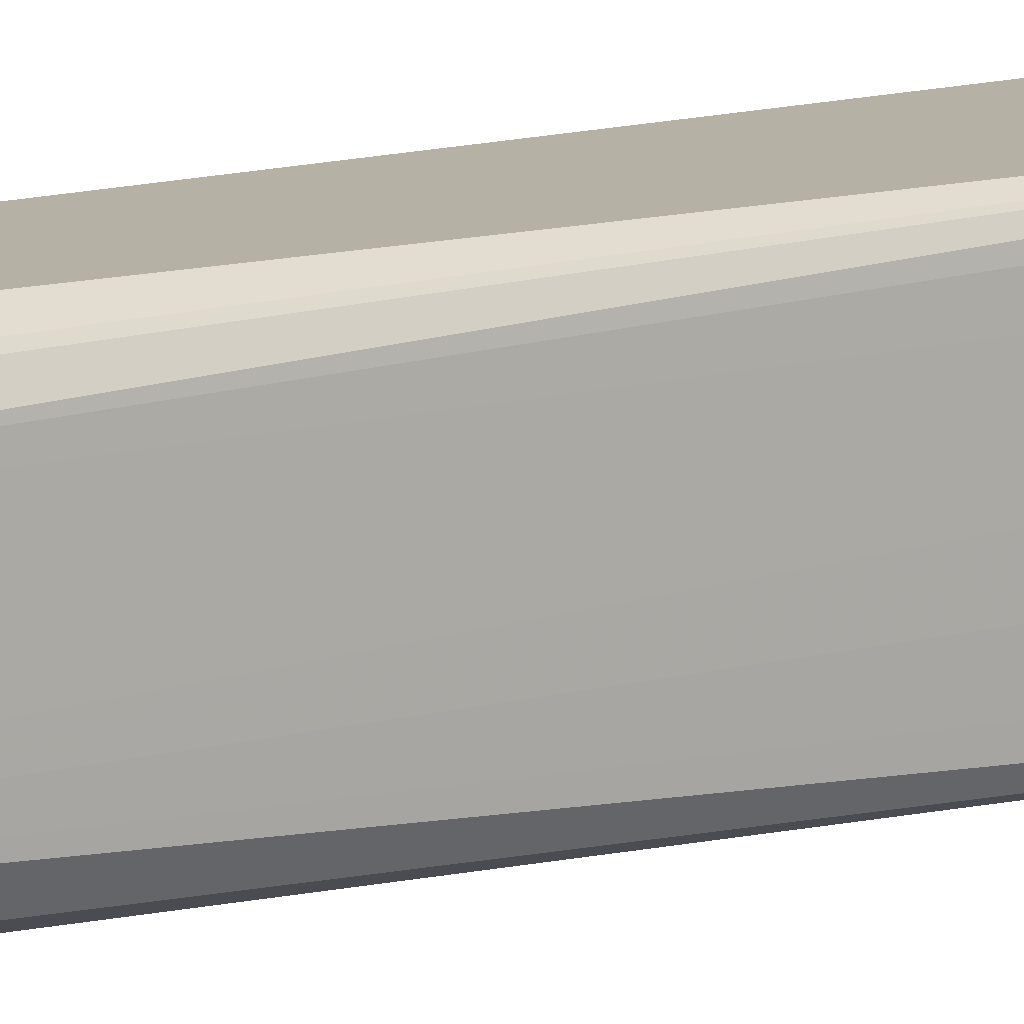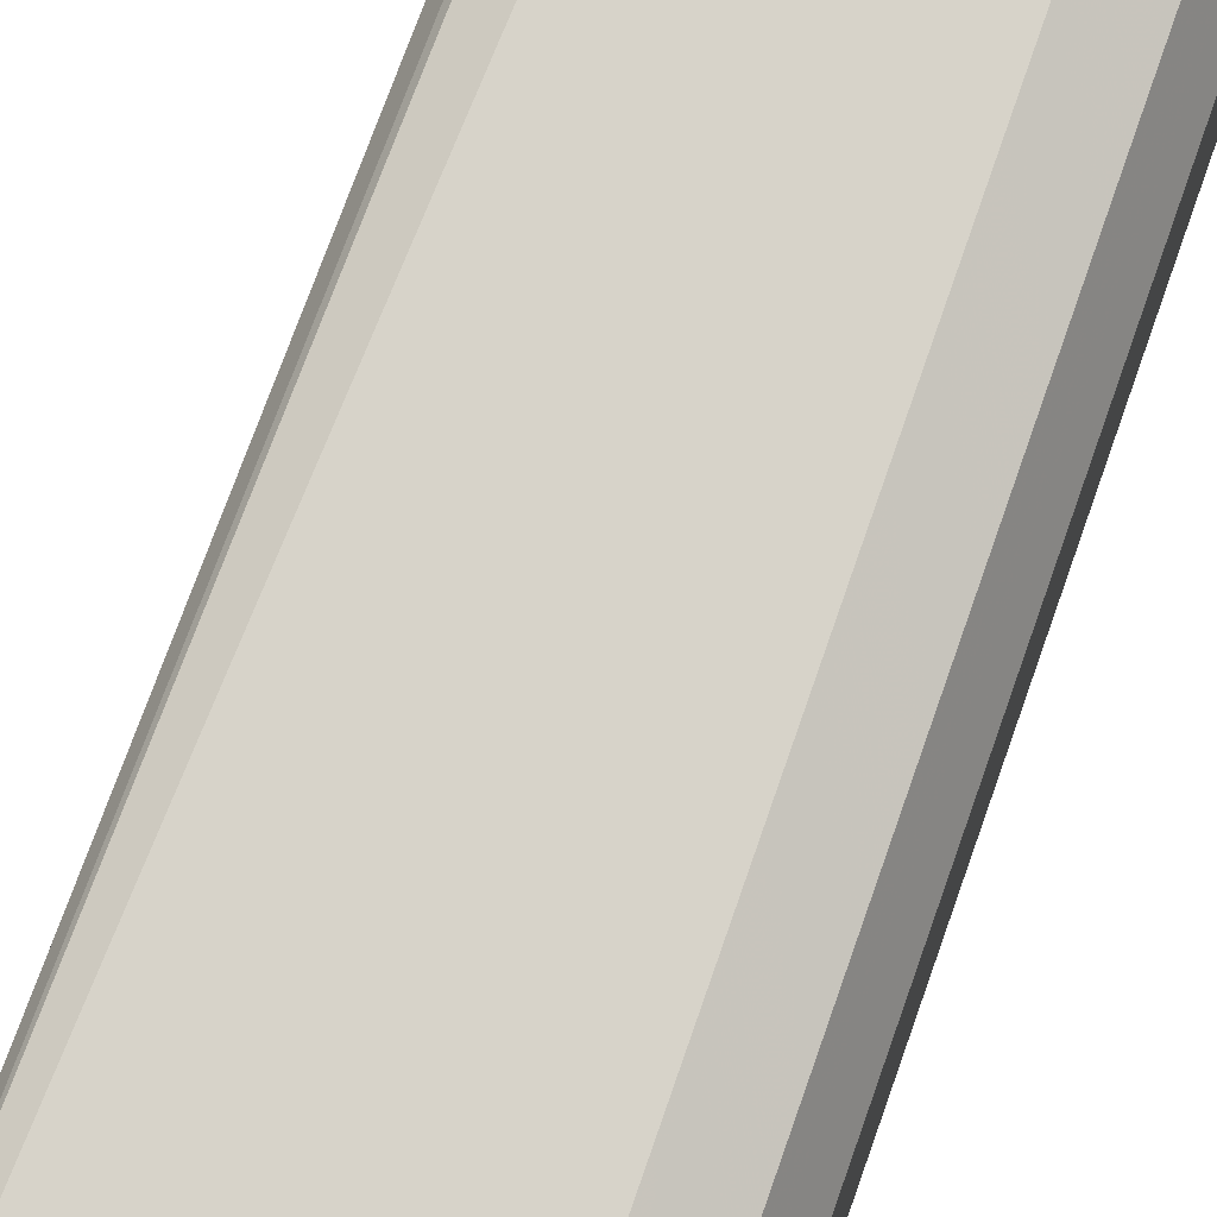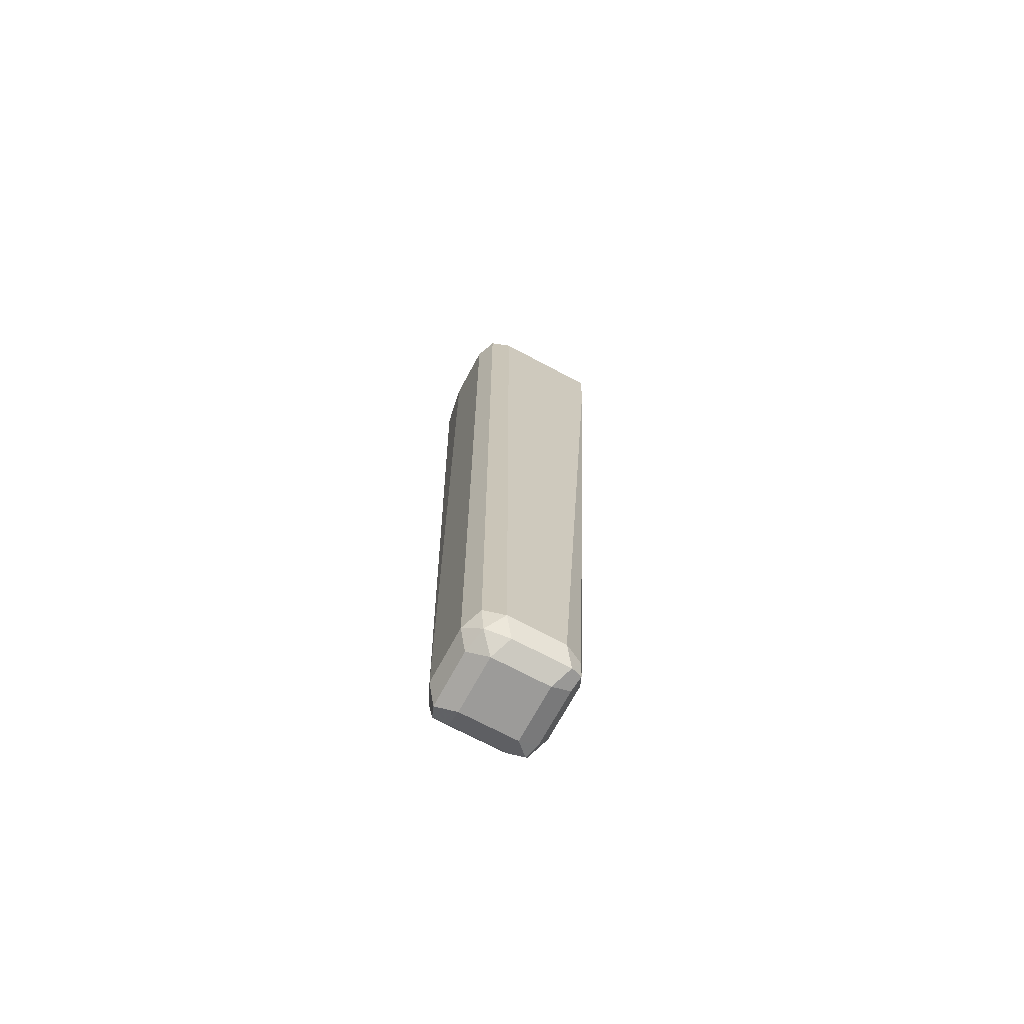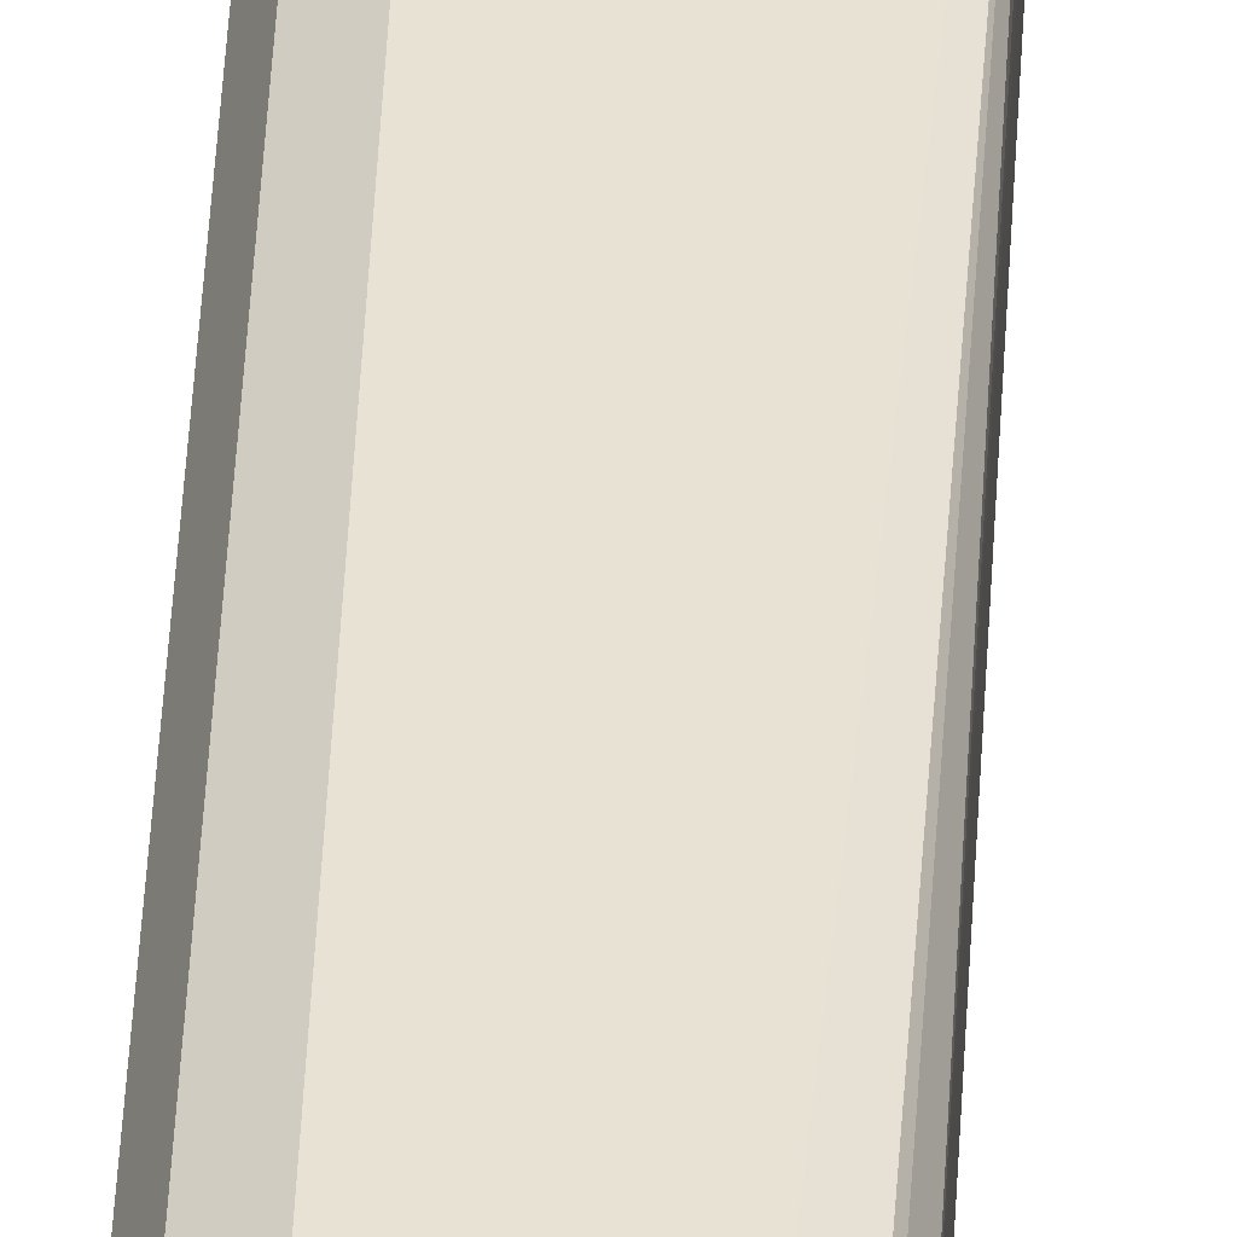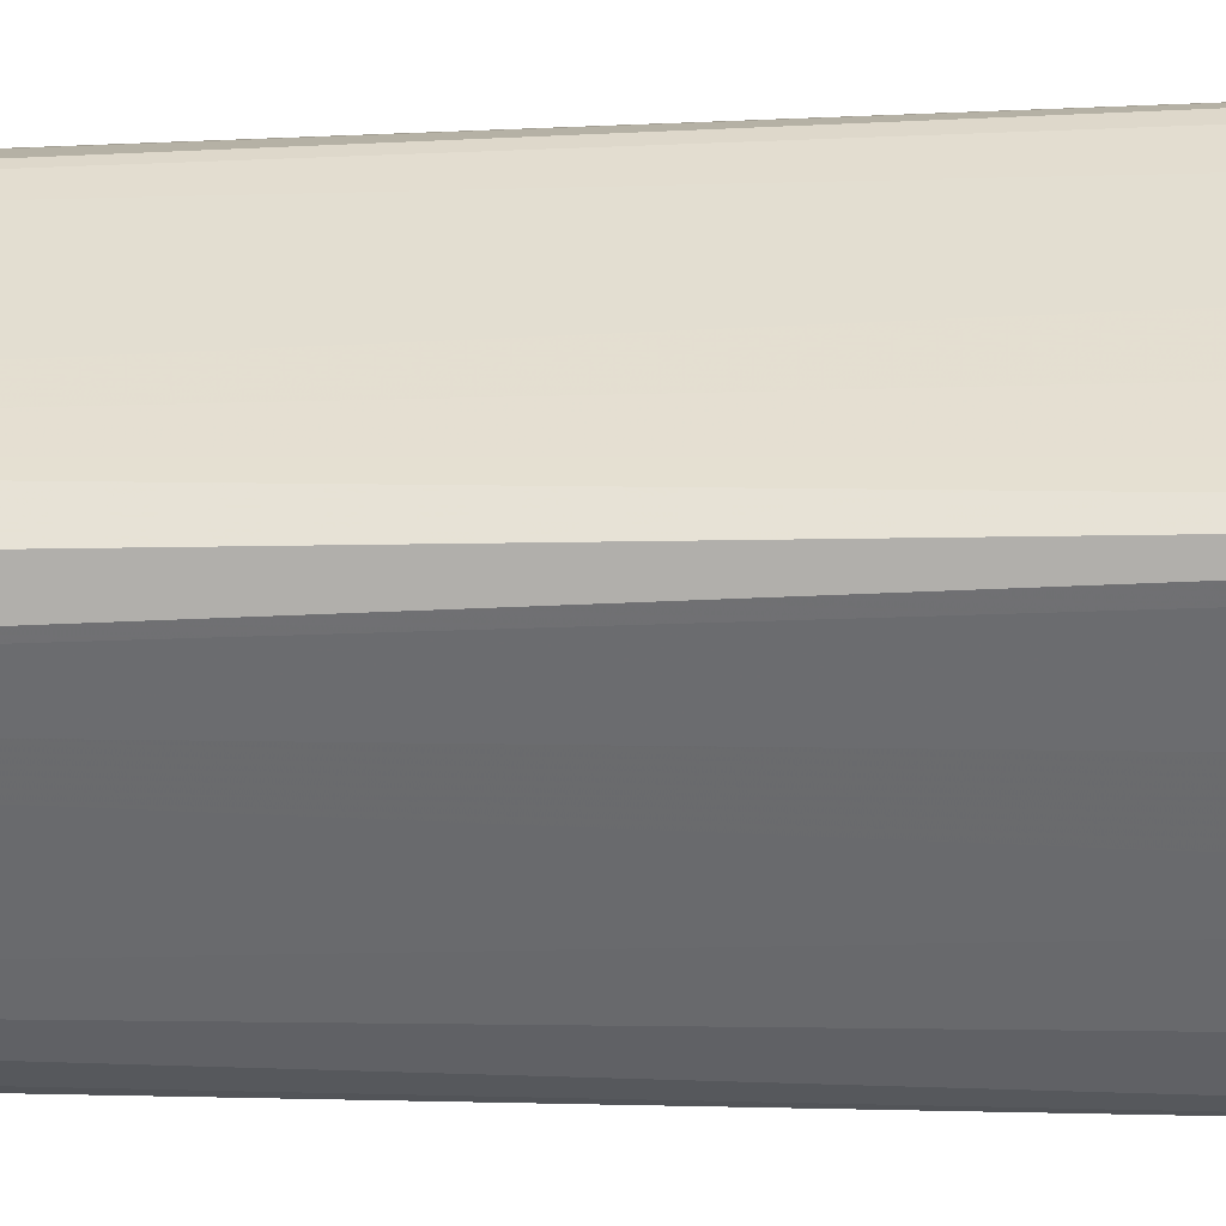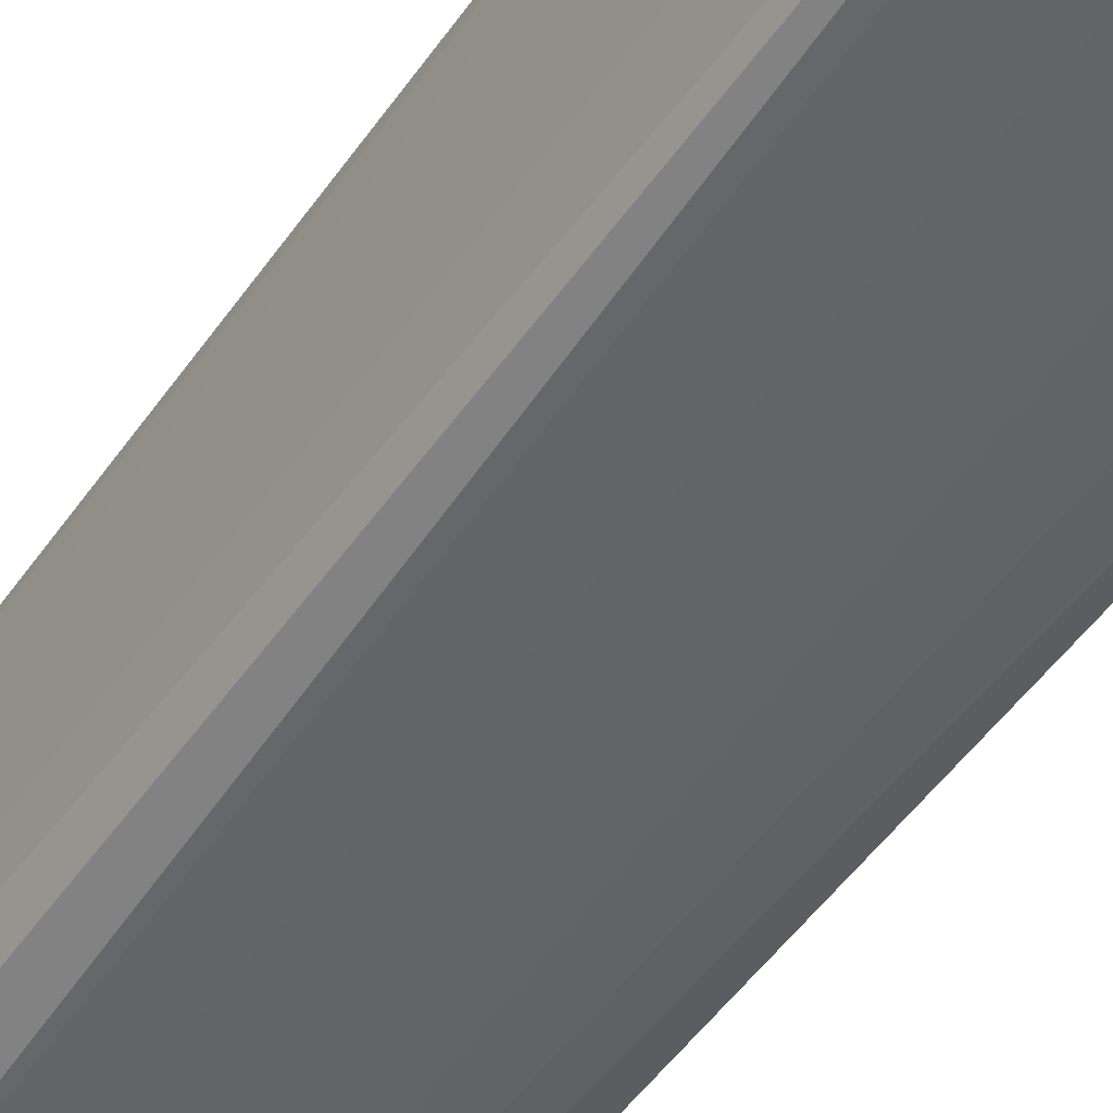
<metadata>
{"format":"obj","ext":"obj","renderer":"f3d","projection":"perspective","resolution":1024,"background":"white","views":[{"elev":12.0,"azim":54.8,"up":"+Z"},{"elev":76.3,"azim":-161.1,"up":"+Z"},{"elev":-69.9,"azim":-28.2,"up":"+Y"},{"elev":39.9,"azim":1.9,"up":"+Z"},{"elev":-53.2,"azim":90.0,"up":"+Z"},{"elev":-52.1,"azim":144.9,"up":"+Z"}]}
</metadata>
<code>
v -0.2392 0.1151 0.4289
v -0.2392 0.1255 0.408
v -0.2668 0.1255 0.408
v -0.2392 0.1255 0.3685
v -0.2392 0.06275 0.4394
v -0.2392 0.09414 0.4394
v -0.2668 -0.3923 0.4394
v -0.2563 -0.3923 0.4341
v -0.255 -0.4001 0.4315
v -0.2615 -0.4028 0.4341
v -0.2563 -0.4028 0.4237
v -0.2668 -0.408 0.4237
v -0.2929 -0.4028 0.4341
v -0.2982 -0.3923 0.4394
v -0.306 -0.4001 0.4315
v -0.2982 -0.408 0.4237
v -0.2668 -0.408 0.3923
v -0.2563 -0.4028 0.3923
v -0.2511 -0.3923 0.4237
v -0.2392 0.04981 0.4348
v -0.2392 0.04518 0.4237
v -0.2511 -0.3923 0.3923
v -0.2563 -0.3975 0.3818
v -0.2589 -0.4041 0.3845
v -0.2668 -0.4028 0.3818
v -0.2982 -0.4028 0.3818
v -0.2668 -0.3923 0.3766
v -0.2982 -0.3923 0.3766
v -0.306 -0.4001 0.3805
v -0.3086 -0.4028 0.3871
v -0.3086 -0.3923 0.3818
v -0.3138 -0.3923 0.3923
v -0.3086 -0.4028 0.4185
v -0.2982 -0.408 0.3923
v -0.3138 -0.3923 0.4237
v -0.3138 0.09414 0.3923
v -0.3095 0.09584 0.3685
v -0.3019 0.06275 0.3685
v -0.2974 0.04785 0.3685
v -0.2668 0.04494 0.3685
v -0.2825 0.04329 0.3685
v -0.2439 0.059 0.3685
v -0.2392 0.06691 0.3685
v -0.2392 0.06124 0.376
v -0.2392 0.04895 0.3923
v -0.2392 0.04518 0.408
v -0.2668 0.1255 0.3685
v -0.306 0.1059 0.4315
v -0.2746 0.1216 0.4158
v -0.2668 0.1151 0.4289
v -0.2825 0.1157 0.4237
v -0.2981 0.1046 0.4341
v -0.3086 0.09938 0.4341
v -0.3086 0.1046 0.4237
v -0.3138 0.09414 0.4237
v -0.3086 0.1046 0.3685
v -0.3093 0.09885 0.3685
v -0.3086 -0.3871 0.4341
v -0.2982 -0.1187 0.4394
v -0.2981 0.09414 0.4394
f 44 4 5
f 45 44 21
f 21 44 5
f 46 45 21
f 40 37 4
f 51 50 49
f 3 4 47
f 48 3 47
f 49 3 48
f 46 21 22
f 49 50 3
f 47 4 37
f 46 22 45
f 43 4 44
f 50 1 3
f 43 23 27
f 43 22 23
f 43 44 22
f 43 40 4
f 42 40 43
f 42 43 27
f 42 27 40
f 41 40 27
f 41 27 28
f 41 28 39
f 45 22 44
f 51 48 50
f 50 6 1
f 48 52 50
f 41 39 40
f 7 59 14
f 7 6 59
f 60 59 6
f 60 6 50
f 60 50 52
f 60 52 53
f 60 53 59
f 59 53 14
f 15 58 35
f 15 14 58
f 58 14 53
f 51 49 48
f 58 53 35
f 36 35 55
f 36 55 56
f 57 37 36
f 57 36 56
f 57 56 37
f 56 47 37
f 48 47 56
f 54 48 56
f 54 56 55
f 54 55 53
f 54 53 48
f 48 53 52
f 55 35 53
f 39 37 40
f 25 27 23
f 38 39 28
f 20 21 5
f 20 5 19
f 19 5 9
f 11 19 9
f 11 18 19
f 11 17 18
f 11 12 17
f 12 16 17
f 13 16 12
f 13 15 16
f 13 14 15
f 13 7 14
f 20 19 21
f 10 8 7
f 10 13 12
f 10 12 11
f 10 11 9
f 8 9 5
f 8 5 7
f 7 5 6
f 6 5 1
f 1 5 4
f 2 1 4
f 2 4 3
f 2 3 1
f 38 37 39
f 10 7 13
f 19 22 21
f 10 9 8
f 18 23 22
f 19 18 22
f 38 28 37
f 29 37 28
f 29 31 37
f 32 37 31
f 32 35 36
f 32 33 35
f 33 15 35
f 33 16 15
f 34 16 33
f 34 17 16
f 34 26 17
f 30 26 34
f 32 36 37
f 30 33 32
f 24 23 18
f 30 34 33
f 24 25 23
f 24 17 25
f 26 25 17
f 26 27 25
f 24 18 17
f 26 29 28
f 30 29 26
f 30 31 29
f 30 32 31
f 26 28 27

</code>
